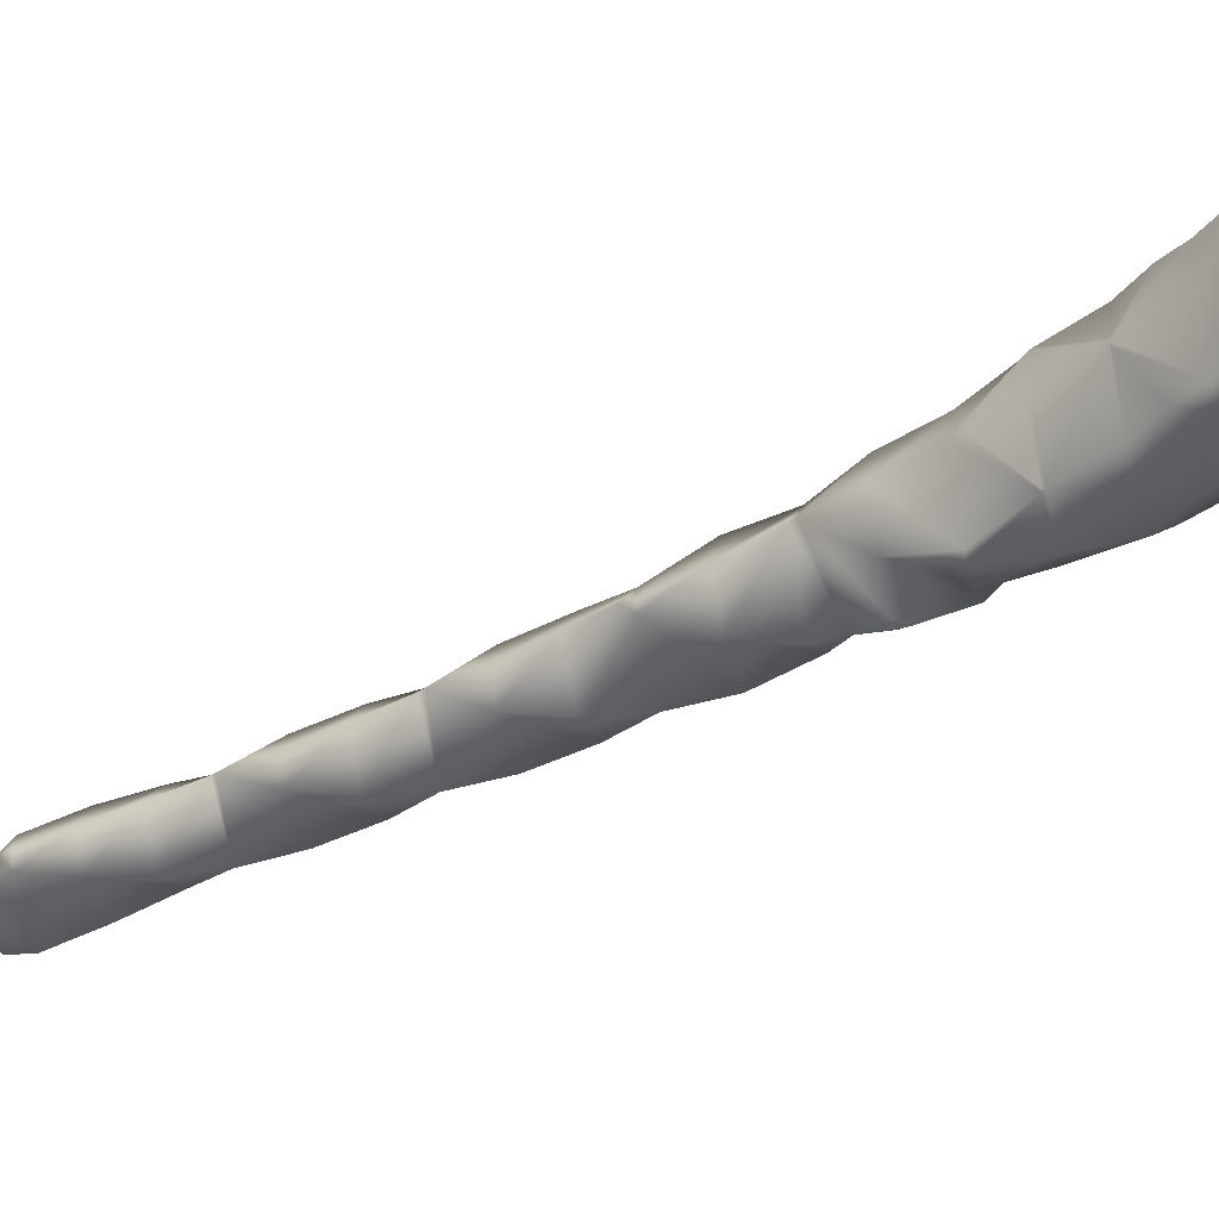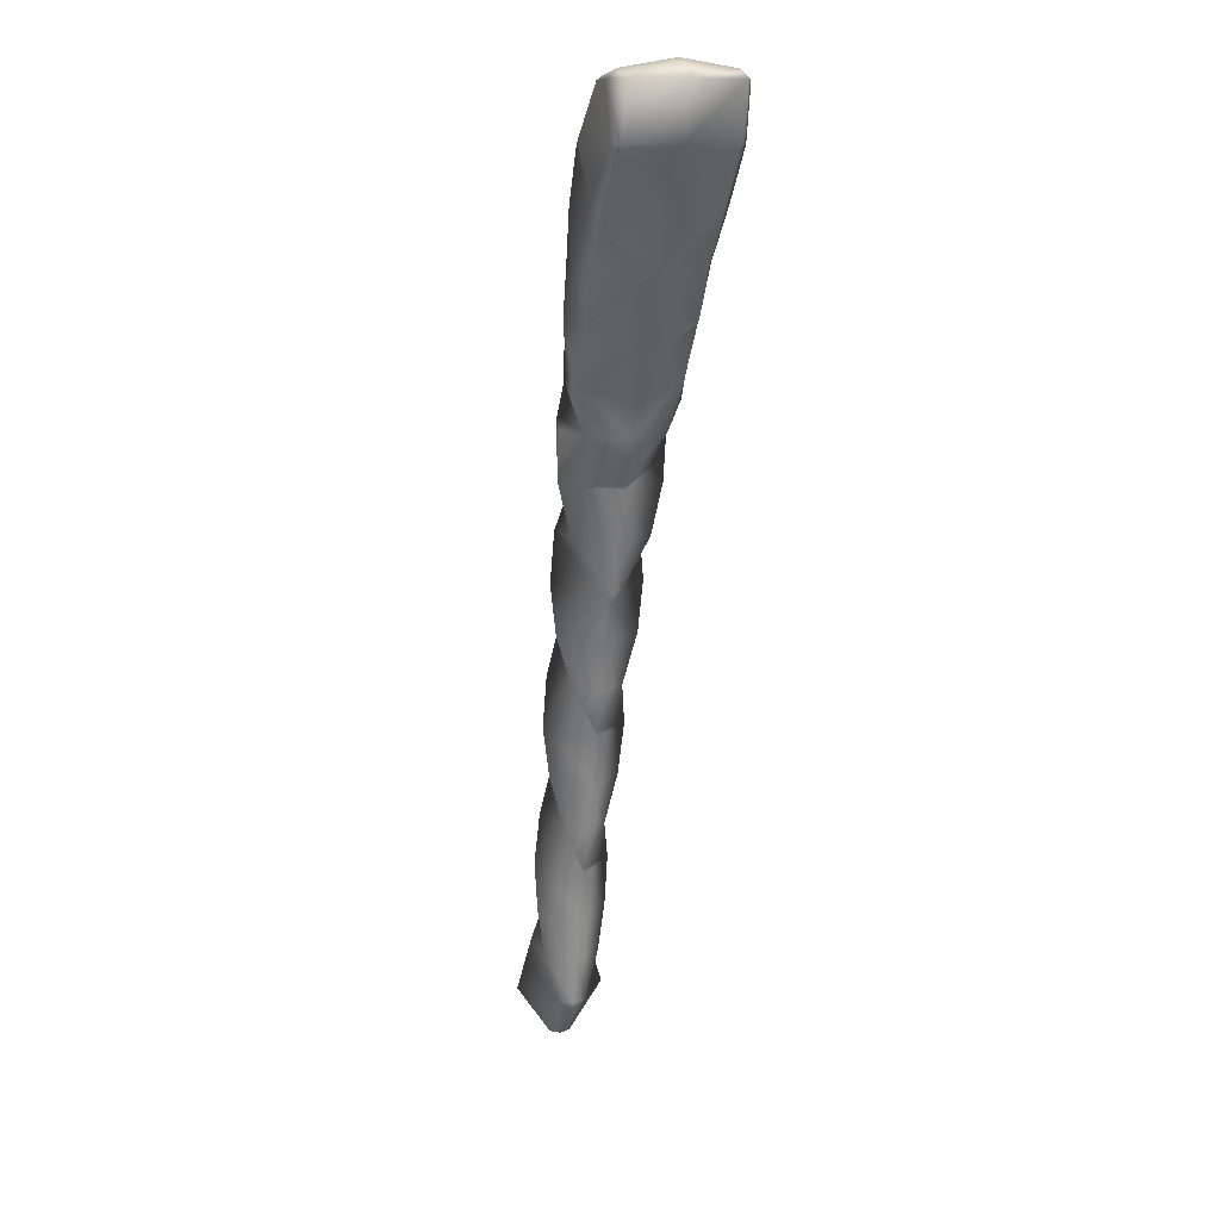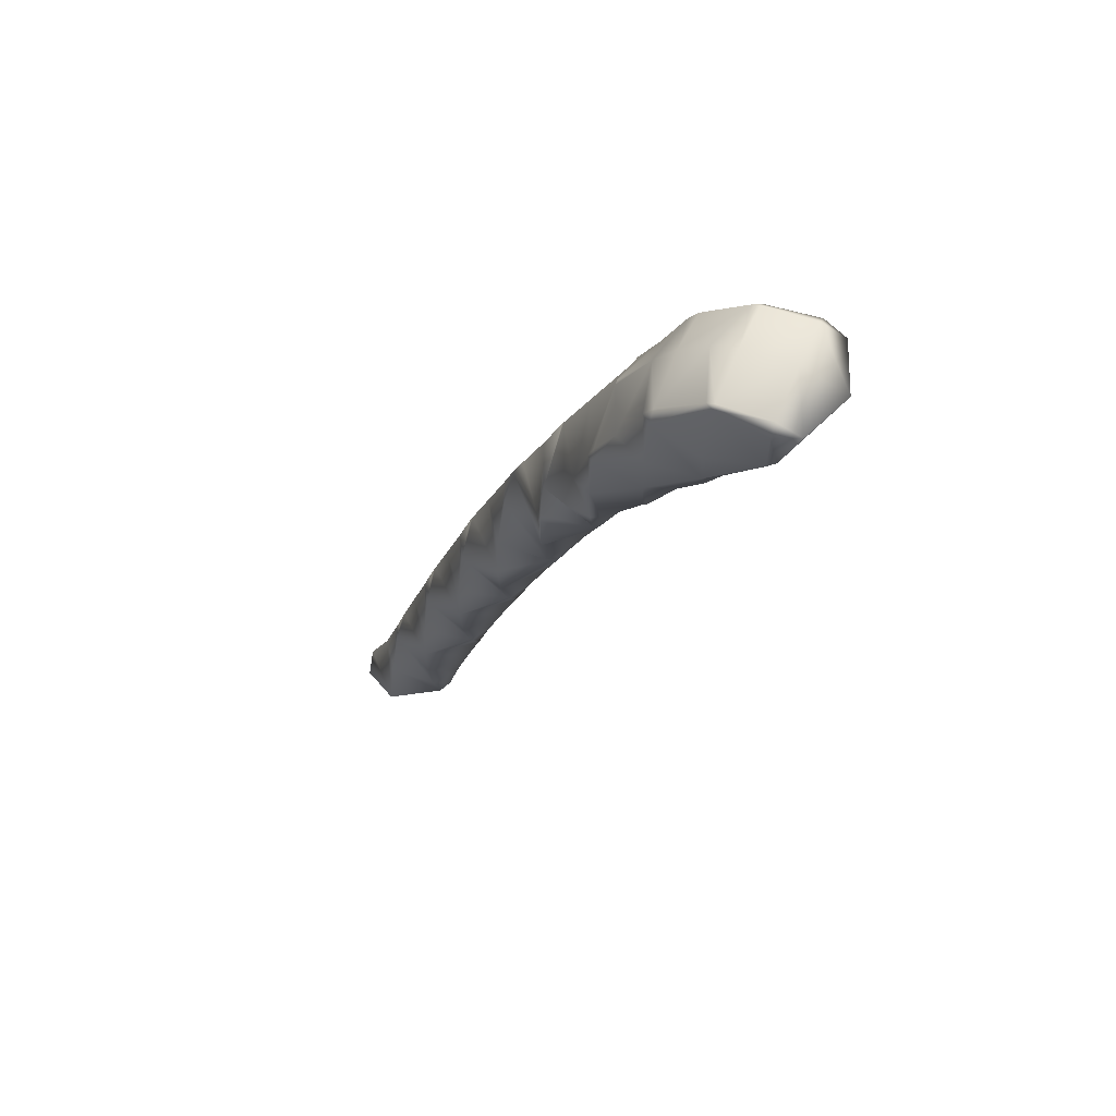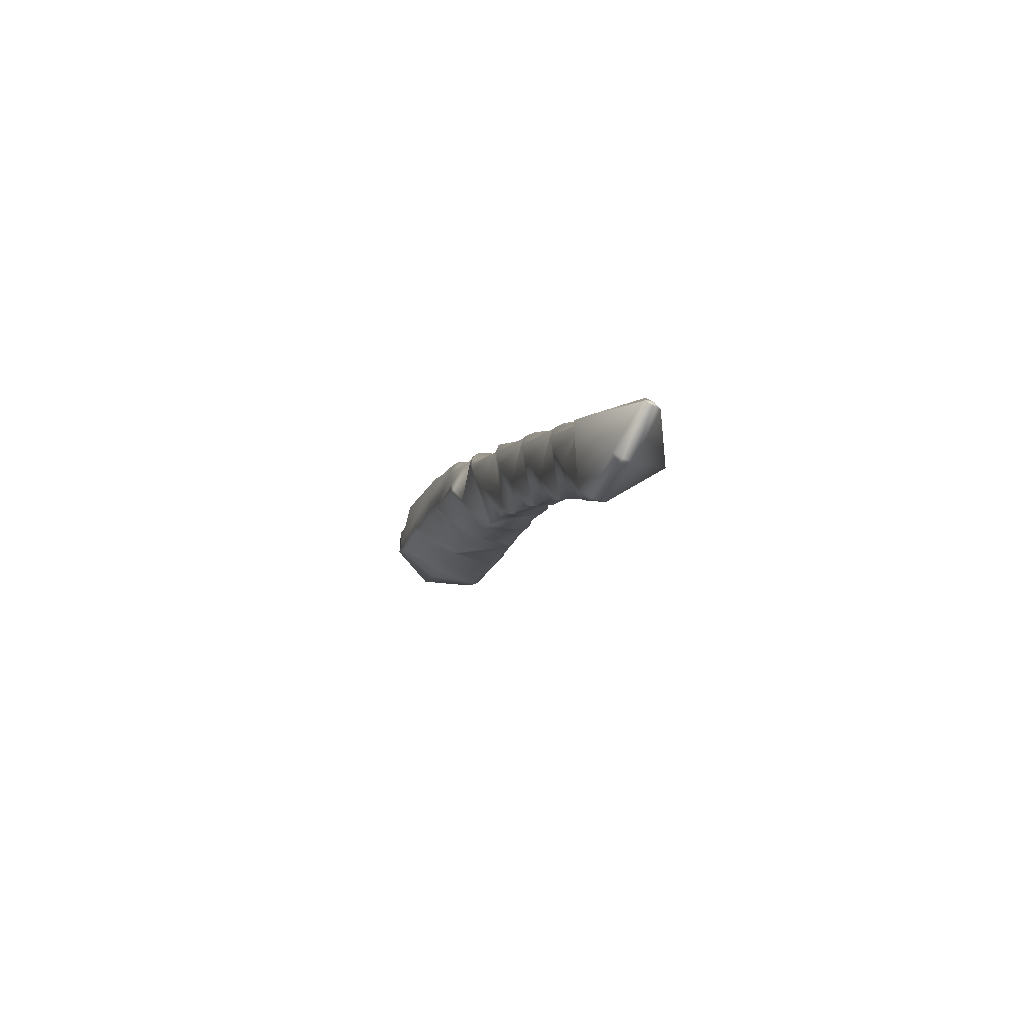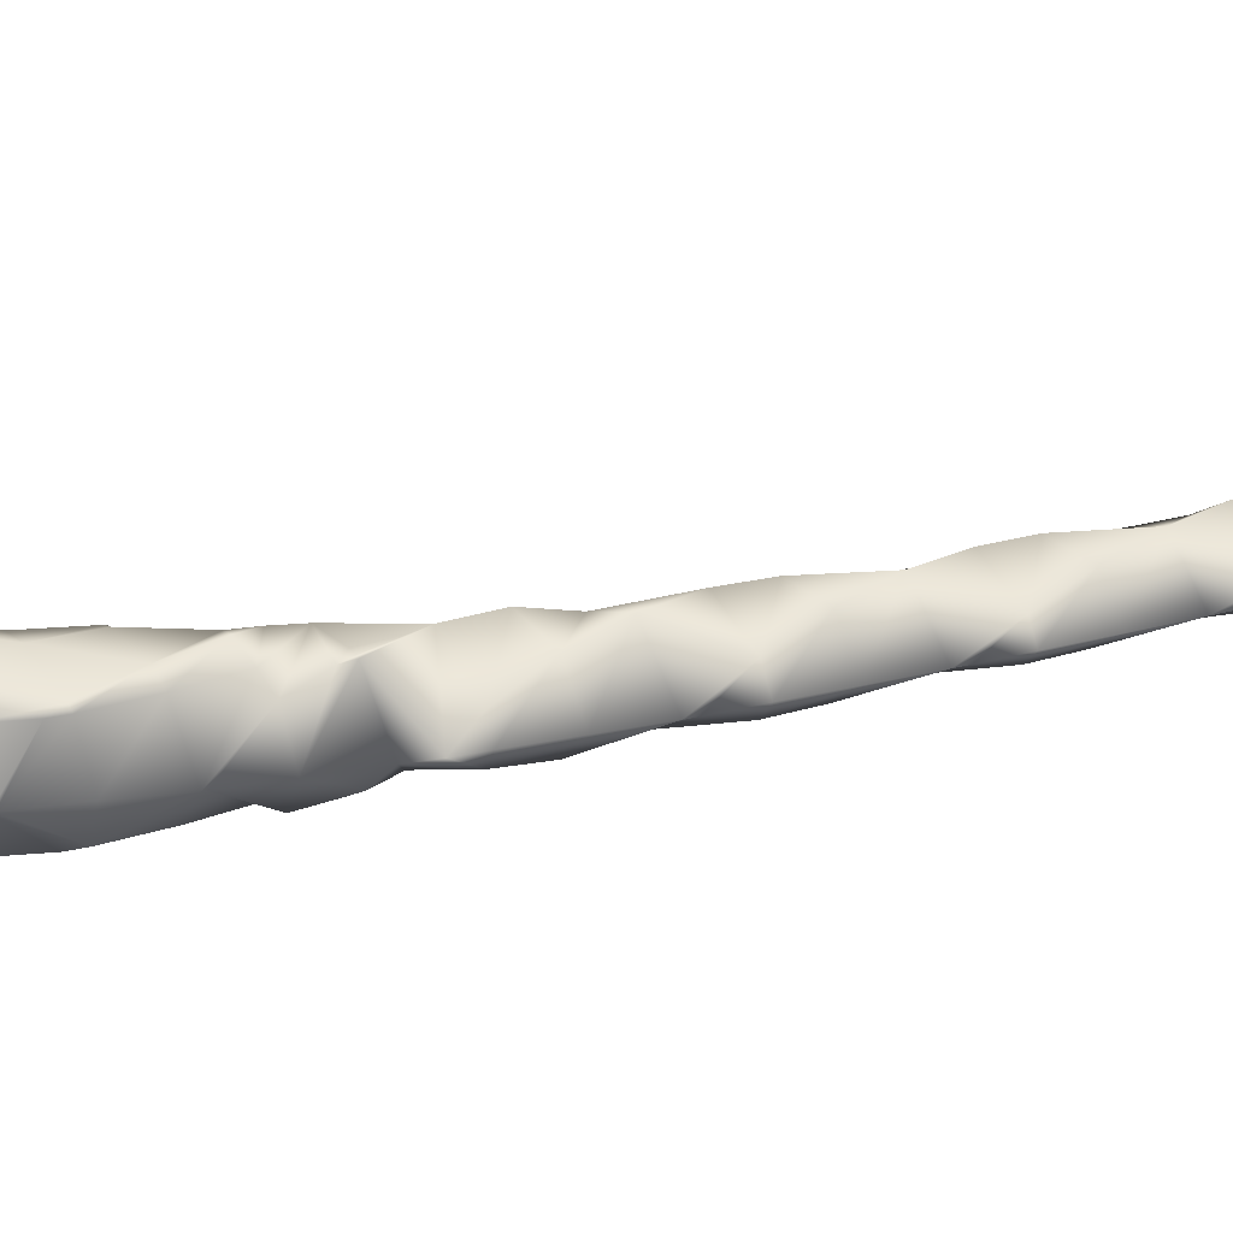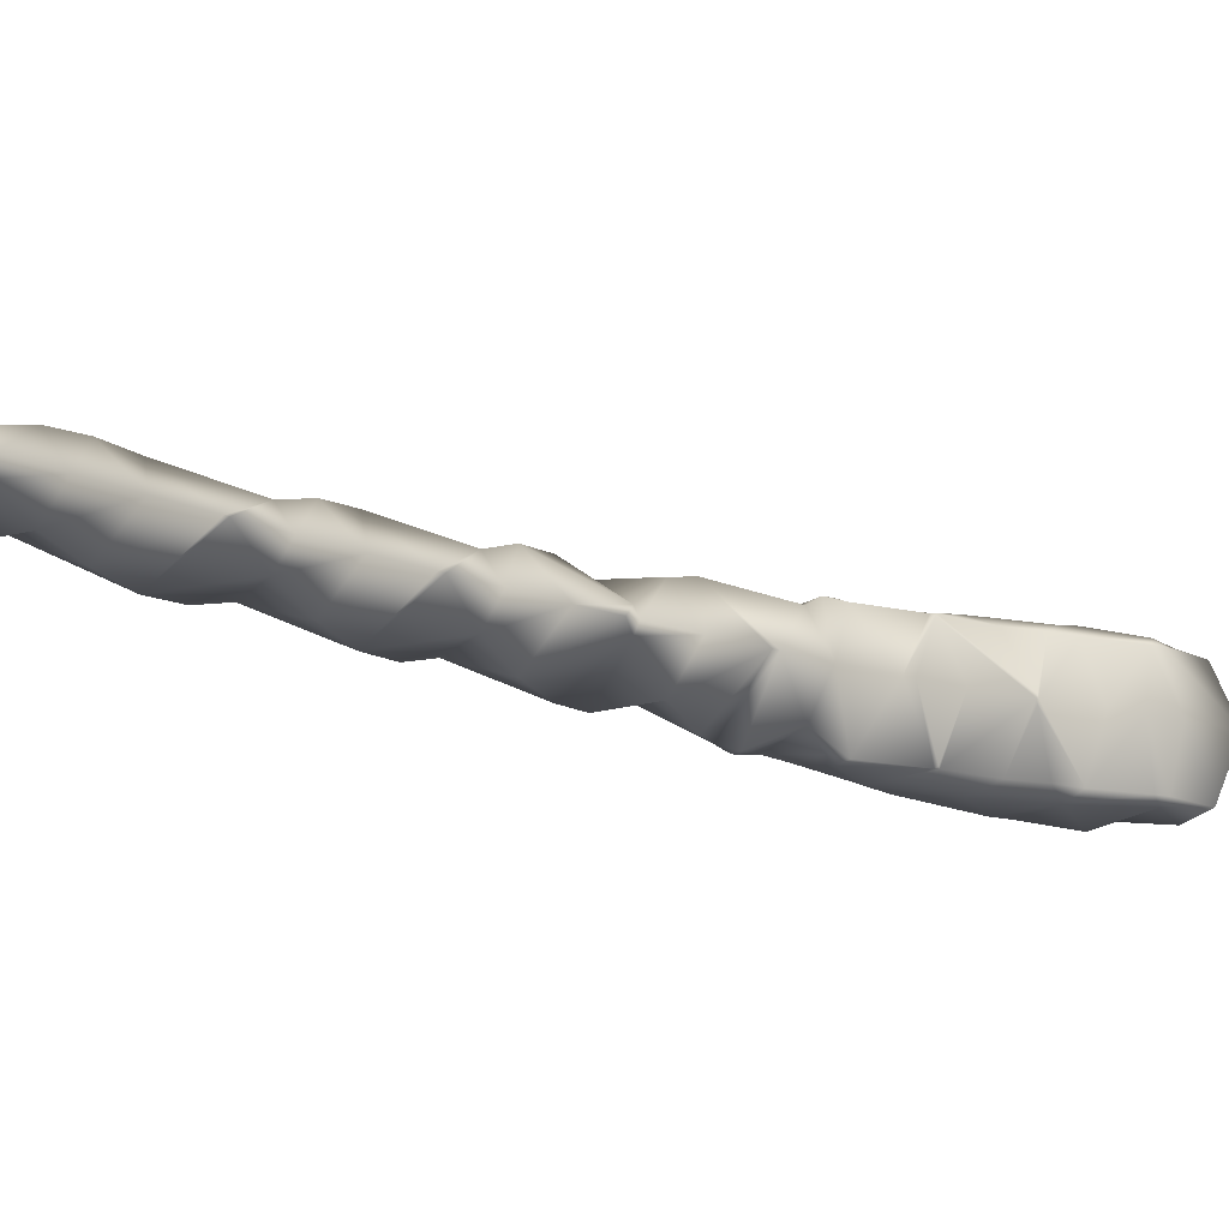
<metadata>
{"format":"obj","ext":"obj","renderer":"f3d","projection":"perspective","resolution":1024,"background":"white","views":[{"elev":-37.2,"azim":-74.5,"up":"+Y"},{"elev":11.7,"azim":-105.4,"up":"+Z"},{"elev":62.9,"azim":-156.8,"up":"+Z"},{"elev":-75.3,"azim":62.1,"up":"+Z"},{"elev":41.2,"azim":56.2,"up":"+Y"},{"elev":-13.5,"azim":-156.4,"up":"+Y"}]}
</metadata>
<code>
v 1.639 2.325 2.55
v 1.65 2.315 2.55
v 1.65 2.325 2.534
v 1.614 2.325 2.625
v 1.65 2.31 2.625
v 1.65 2.325 2.639
v 1.622 2.4 2.55
v 1.65 2.4 2.511
v 1.583 2.4 2.625
v 1.65 2.4 2.651
v 1.64 2.475 2.55
v 1.65 2.475 2.536
v 1.615 2.475 2.625
v 1.65 2.475 2.638
v 1.65 2.484 2.55
v 1.65 2.49 2.625
v 1.702 2.325 2.475
v 1.725 2.311 2.475
v 1.725 2.325 2.439
v 1.725 2.296 2.55
v 1.725 2.319 2.625
v 1.725 2.325 2.63
v 1.724 2.4 2.4
v 1.725 2.395 2.4
v 1.725 2.4 2.398
v 1.678 2.4 2.475
v 1.725 2.4 2.642
v 1.725 2.405 2.4
v 1.703 2.475 2.475
v 1.725 2.475 2.44
v 1.725 2.475 2.63
v 1.725 2.489 2.475
v 1.725 2.504 2.55
v 1.725 2.481 2.625
v 1.76 2.325 2.4
v 1.8 2.31 2.4
v 1.8 2.325 2.328
v 1.8 2.304 2.475
v 1.8 2.314 2.55
v 1.736 2.325 2.625
v 1.8 2.325 2.57
v 1.77 2.4 2.325
v 1.8 2.327 2.325
v 1.8 2.4 2.265
v 1.761 2.4 2.625
v 1.8 2.4 2.594
v 1.8 2.472 2.325
v 1.761 2.475 2.4
v 1.8 2.475 2.329
v 1.736 2.475 2.625
v 1.8 2.475 2.57
v 1.8 2.49 2.4
v 1.8 2.496 2.475
v 1.8 2.486 2.55
v 1.861 2.325 2.25
v 1.875 2.32 2.25
v 1.875 2.325 2.219
v 1.804 2.325 2.325
v 1.875 2.315 2.325
v 1.875 2.319 2.4
v 1.847 2.325 2.475
v 1.875 2.325 2.424
v 1.813 2.325 2.55
v 1.847 2.4 2.175
v 1.875 2.344 2.175
v 1.875 2.4 2.109
v 1.808 2.4 2.25
v 1.875 2.394 2.475
v 1.831 2.4 2.55
v 1.875 2.4 2.477
v 1.875 2.456 2.175
v 1.861 2.475 2.25
v 1.875 2.475 2.219
v 1.806 2.475 2.325
v 1.847 2.475 2.475
v 1.875 2.406 2.475
v 1.875 2.475 2.422
v 1.813 2.475 2.55
v 1.875 2.48 2.25
v 1.875 2.485 2.325
v 1.875 2.481 2.4
v 1.94 2.325 2.175
v 1.95 2.324 2.175
v 1.95 2.325 2.135
v 1.917 2.325 2.25
v 1.95 2.325 2.192
v 1.903 2.325 2.325
v 1.884 2.325 2.4
v 1.944 2.4 1.95
v 1.95 2.386 1.95
v 1.95 2.4 1.933
v 1.913 2.4 2.025
v 1.95 2.344 2.025
v 1.879 2.4 2.1
v 1.95 2.326 2.1
v 1.95 2.336 2.25
v 1.948 2.4 2.325
v 1.95 2.4 2.32
v 1.911 2.4 2.4
v 1.876 2.4 2.475
v 1.95 2.414 1.95
v 1.95 2.456 2.025
v 1.95 2.474 2.1
v 1.938 2.475 2.175
v 1.95 2.475 2.128
v 1.916 2.475 2.25
v 1.95 2.463 2.25
v 1.95 2.475 2.194
v 1.902 2.475 2.325
v 1.883 2.475 2.4
v 1.95 2.476 2.175
v 1.953 2.325 2.175
v 2.002 2.4 1.8
v 2.025 2.363 1.8
v 2.025 2.4 1.733
v 1.974 2.4 1.875
v 2.025 2.341 1.875
v 2.025 2.333 1.95
v 2.025 2.339 2.025
v 2.025 2.367 2.1
v 2.01 2.4 2.175
v 2.025 2.4 2.138
v 1.978 2.4 2.25
v 2.025 2.436 1.8
v 2.025 2.459 1.875
v 2.025 2.467 1.95
v 2.025 2.461 2.025
v 2.025 2.433 2.1
v 1.953 2.475 2.175
v 2.079 2.4 1.575
v 2.1 2.369 1.575
v 2.1 2.4 1.505
v 2.054 2.4 1.65
v 2.1 2.349 1.65
v 2.028 2.4 1.725
v 2.1 2.339 1.725
v 2.1 2.345 1.8
v 2.1 2.365 1.875
v 2.095 2.4 1.95
v 2.1 2.4 1.936
v 2.067 2.4 2.025
v 2.039 2.4 2.1
v 2.1 2.431 1.575
v 2.1 2.451 1.65
v 2.1 2.461 1.725
v 2.1 2.455 1.8
v 2.1 2.436 1.875
v 2.165 2.4 1.275
v 2.175 2.379 1.275
v 2.175 2.4 1.255
v 2.147 2.4 1.35
v 2.175 2.359 1.35
v 2.125 2.4 1.425
v 2.175 2.348 1.425
v 2.102 2.4 1.5
v 2.175 2.344 1.5
v 2.175 2.352 1.575
v 2.175 2.371 1.65
v 2.169 2.4 1.725
v 2.175 2.4 1.708
v 2.144 2.4 1.8
v 2.119 2.4 1.875
v 2.175 2.421 1.275
v 2.175 2.441 1.35
v 2.175 2.452 1.425
v 2.175 2.456 1.5
v 2.175 2.448 1.575
v 2.175 2.428 1.65
v 2.239 2.4 1.2
v 2.25 2.384 1.2
v 2.25 2.4 1.195
v 2.25 2.334 1.275
v 2.25 2.355 1.35
v 2.25 2.382 1.425
v 2.239 2.4 1.5
v 2.25 2.4 1.462
v 2.215 2.4 1.575
v 2.192 2.4 1.65
v 2.25 2.416 1.2
v 2.25 2.467 1.275
v 2.25 2.445 1.35
v 2.25 2.418 1.425
v 2.325 2.388 1.2
v 2.325 2.4 1.196
v 2.318 2.4 1.275
v 2.325 2.4 1.229
v 2.284 2.4 1.35
v 2.26 2.4 1.425
v 2.325 2.412 1.2
v 2.329 2.4 1.2
f 3 1 2
f 2 4 5
f 1 4 2
f 5 4 6
f 8 1 3
f 7 1 8
f 1 7 4
f 4 7 9
f 6 9 10
f 4 9 6
f 12 7 8
f 11 7 12
f 7 11 9
f 9 11 13
f 10 13 14
f 9 13 10
f 12 15 11
f 11 16 13
f 15 16 11
f 13 16 14
f 19 17 18
f 3 18 17
f 3 2 18
f 2 20 18
f 20 2 21
f 2 5 21
f 5 22 21
f 6 22 5
f 25 23 24
f 24 17 19
f 24 23 17
f 23 26 17
f 17 26 8
f 3 17 8
f 22 6 27
f 27 6 10
f 25 28 23
f 30 23 28
f 30 29 23
f 29 26 23
f 26 29 12
f 8 26 12
f 27 10 31
f 31 10 14
f 30 32 29
f 29 15 12
f 29 32 15
f 32 33 15
f 33 34 15
f 15 34 16
f 34 14 16
f 31 14 34
f 37 35 36
f 19 36 35
f 19 18 36
f 18 38 36
f 38 18 39
f 18 20 39
f 41 21 40
f 41 39 21
f 39 20 21
f 21 22 40
f 44 42 43
f 35 25 24
f 37 25 35
f 37 42 25
f 37 43 42
f 35 24 19
f 46 41 40
f 45 46 40
f 40 27 45
f 22 27 40
f 44 47 42
f 49 48 28
f 47 49 28
f 47 28 25
f 47 25 42
f 28 48 30
f 51 46 45
f 50 51 45
f 45 31 50
f 27 31 45
f 49 52 48
f 48 32 30
f 48 52 32
f 52 53 32
f 53 54 32
f 32 54 33
f 50 54 51
f 50 34 54
f 34 33 54
f 50 31 34
f 57 55 56
f 56 58 59
f 55 58 56
f 37 59 58
f 37 36 59
f 36 60 59
f 62 38 61
f 62 60 38
f 60 36 38
f 39 61 38
f 63 61 39
f 39 41 63
f 66 64 65
f 65 55 57
f 65 64 55
f 64 67 55
f 44 43 58
f 44 58 67
f 67 58 55
f 58 43 37
f 62 61 68
f 70 68 61
f 70 61 69
f 69 61 63
f 63 46 69
f 41 46 63
f 66 71 64
f 73 64 71
f 73 72 64
f 72 67 64
f 47 44 67
f 47 67 74
f 74 67 72
f 47 74 49
f 77 76 75
f 76 70 69
f 76 69 75
f 75 69 78
f 69 51 78
f 46 51 69
f 73 79 72
f 72 80 74
f 79 80 72
f 74 52 49
f 74 80 52
f 80 81 52
f 75 81 77
f 75 53 81
f 53 52 81
f 78 53 75
f 54 53 78
f 78 51 54
f 84 82 83
f 86 83 82
f 85 57 56
f 59 85 56
f 87 85 59
f 60 87 59
f 88 87 60
f 60 62 88
f 91 89 90
f 90 92 93
f 89 92 90
f 93 94 95
f 92 94 93
f 82 66 65
f 84 66 82
f 84 94 66
f 84 95 94
f 57 85 96
f 57 96 65
f 86 82 96
f 82 65 96
f 98 96 85
f 98 85 97
f 97 85 87
f 87 88 97
f 88 99 97
f 68 88 62
f 68 100 88
f 100 99 88
f 68 70 100
f 91 101 89
f 89 102 92
f 101 102 89
f 92 103 94
f 102 103 92
f 105 104 71
f 103 105 71
f 103 71 66
f 103 66 94
f 106 73 71
f 106 71 107
f 104 108 71
f 108 107 71
f 107 98 97
f 107 97 106
f 106 97 109
f 97 99 109
f 99 110 109
f 77 100 76
f 77 110 100
f 110 99 100
f 100 70 76
f 105 111 104
f 104 111 108
f 73 106 79
f 109 79 106
f 80 79 109
f 110 80 109
f 81 80 110
f 110 77 81
f 83 112 84
f 83 86 112
f 115 113 114
f 114 116 117
f 113 116 114
f 91 117 116
f 91 90 117
f 90 118 117
f 118 90 119
f 90 93 119
f 119 93 120
f 93 95 120
f 84 120 95
f 84 121 120
f 84 112 121
f 121 122 120
f 96 112 86
f 96 123 112
f 123 121 112
f 96 98 123
f 115 124 113
f 113 125 116
f 124 125 113
f 116 101 91
f 116 125 101
f 125 126 101
f 126 127 101
f 101 127 102
f 127 128 102
f 102 128 103
f 122 121 129
f 122 129 103
f 122 103 128
f 105 103 129
f 108 123 107
f 108 129 123
f 129 121 123
f 123 98 107
f 129 111 105
f 129 108 111
f 132 130 131
f 131 133 134
f 130 133 131
f 134 135 136
f 133 135 134
f 115 136 135
f 115 114 136
f 114 137 136
f 137 114 138
f 114 117 138
f 140 118 139
f 140 138 118
f 138 117 118
f 119 139 118
f 141 139 119
f 120 141 119
f 142 141 120
f 120 122 142
f 132 143 130
f 130 144 133
f 143 144 130
f 133 145 135
f 144 145 133
f 135 124 115
f 135 145 124
f 145 146 124
f 146 147 124
f 124 147 125
f 139 147 140
f 139 126 147
f 126 125 147
f 141 126 139
f 127 126 141
f 142 127 141
f 128 127 142
f 142 122 128
f 150 148 149
f 149 151 152
f 148 151 149
f 152 153 154
f 151 153 152
f 154 155 156
f 153 155 154
f 132 156 155
f 132 131 156
f 131 157 156
f 157 131 158
f 131 134 158
f 160 136 159
f 160 158 136
f 158 134 136
f 137 159 136
f 161 159 137
f 138 161 137
f 162 161 138
f 138 140 162
f 150 163 148
f 148 164 151
f 163 164 148
f 151 165 153
f 164 165 151
f 153 166 155
f 165 166 153
f 155 143 132
f 155 166 143
f 166 167 143
f 167 168 143
f 143 168 144
f 159 168 160
f 159 145 168
f 145 144 168
f 161 145 159
f 146 145 161
f 162 146 161
f 147 146 162
f 162 140 147
f 171 169 170
f 150 170 169
f 150 149 170
f 149 172 170
f 172 149 173
f 149 152 173
f 173 152 174
f 152 154 174
f 176 156 175
f 176 174 156
f 174 154 156
f 157 175 156
f 177 175 157
f 158 177 157
f 178 177 158
f 158 160 178
f 171 179 169
f 169 163 150
f 169 179 163
f 179 180 163
f 180 181 163
f 163 181 164
f 181 182 164
f 164 182 165
f 175 182 176
f 175 166 182
f 166 165 182
f 177 166 175
f 167 166 177
f 178 167 177
f 168 167 178
f 178 160 168
f 171 183 184
f 170 183 171
f 186 172 185
f 186 183 172
f 183 170 172
f 173 185 172
f 187 185 173
f 174 187 173
f 188 187 174
f 174 176 188
f 184 179 171
f 189 179 184
f 185 189 186
f 185 180 189
f 180 179 189
f 187 180 185
f 181 180 187
f 188 181 187
f 182 181 188
f 188 176 182
f 183 190 184
f 183 186 190
f 190 189 184
f 190 186 189

</code>
